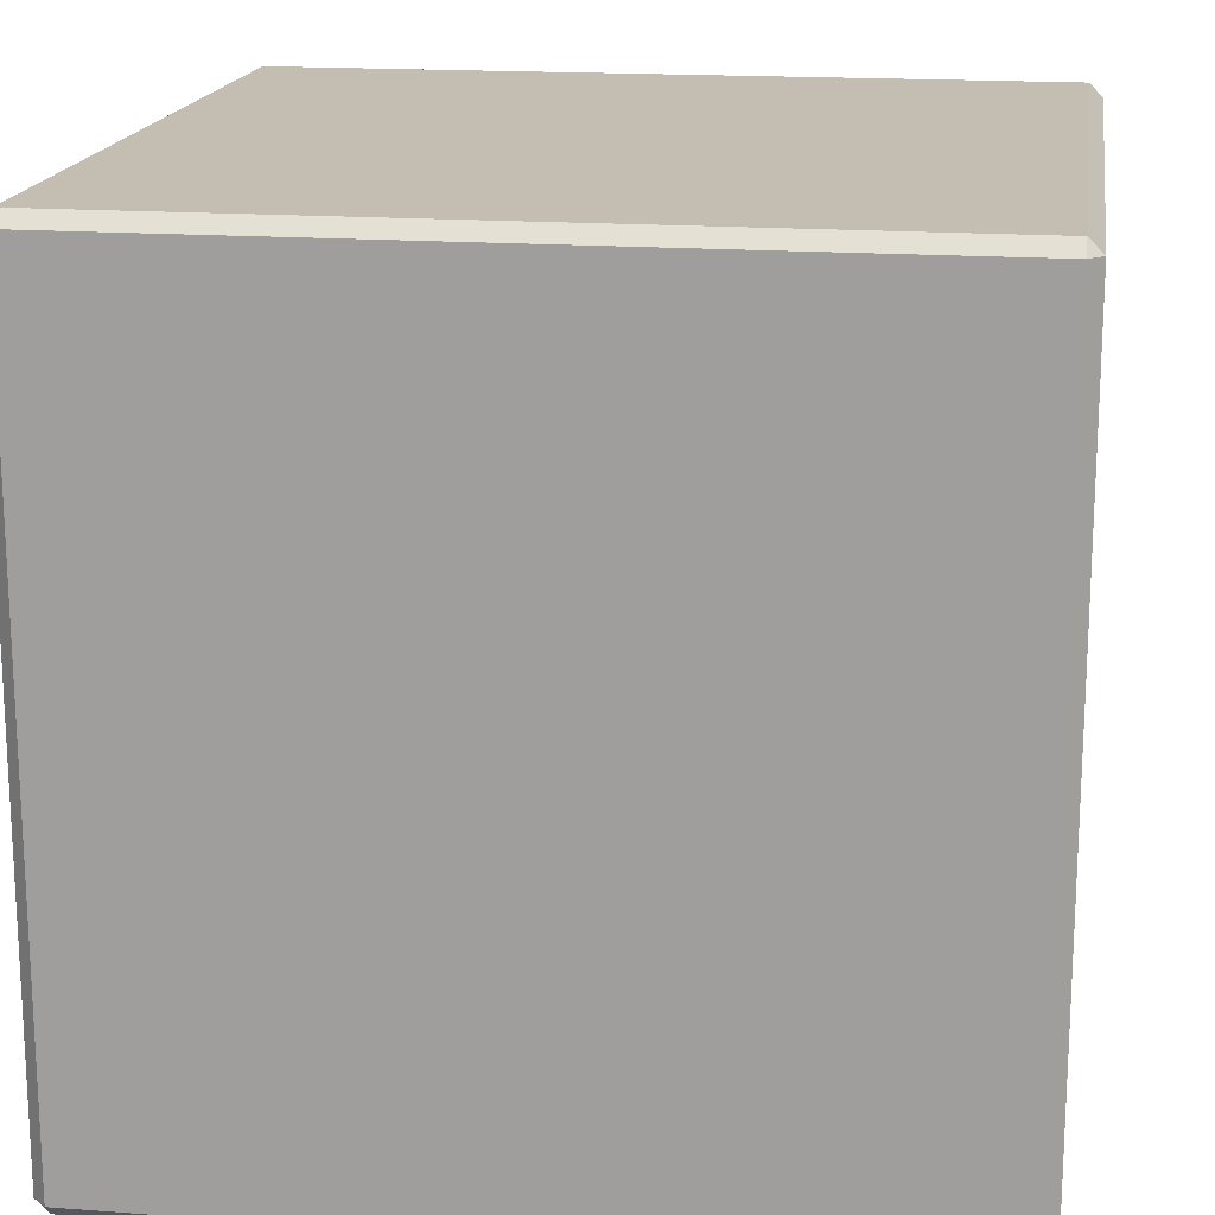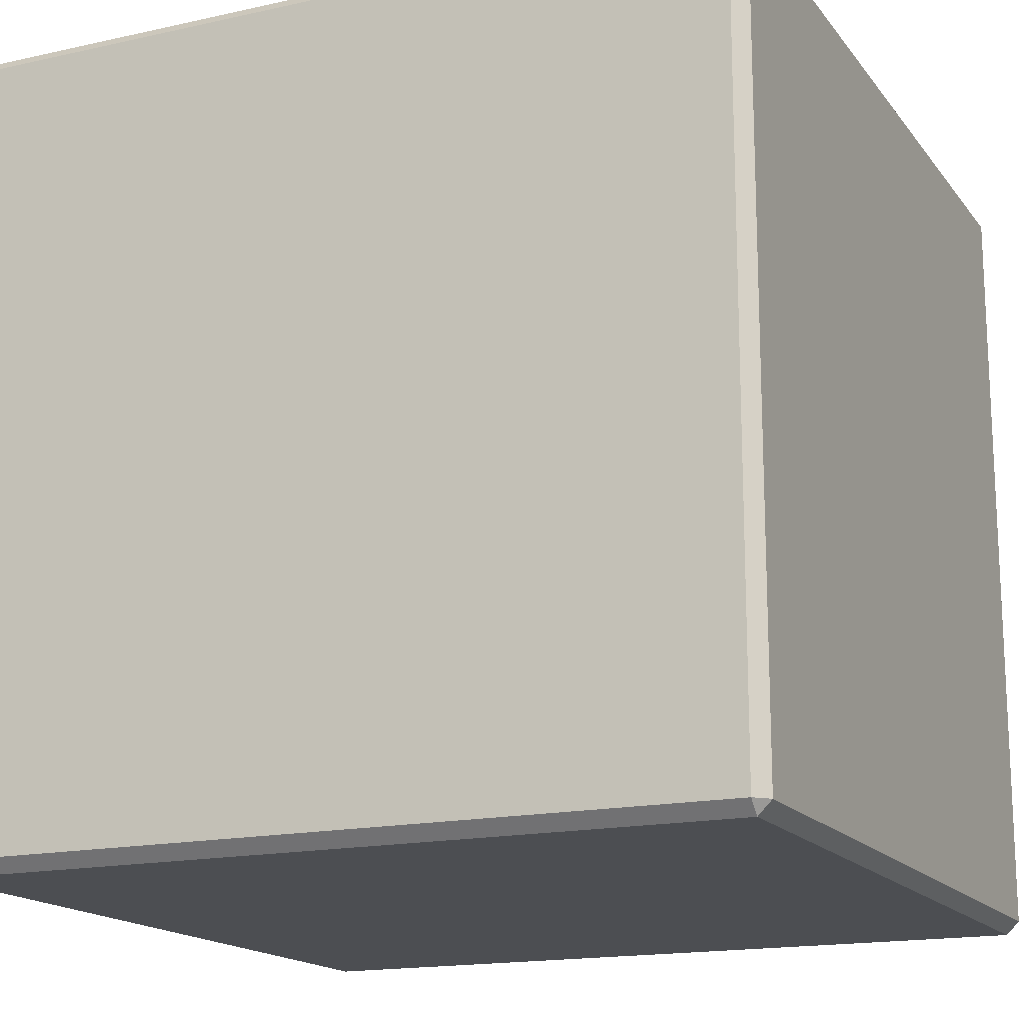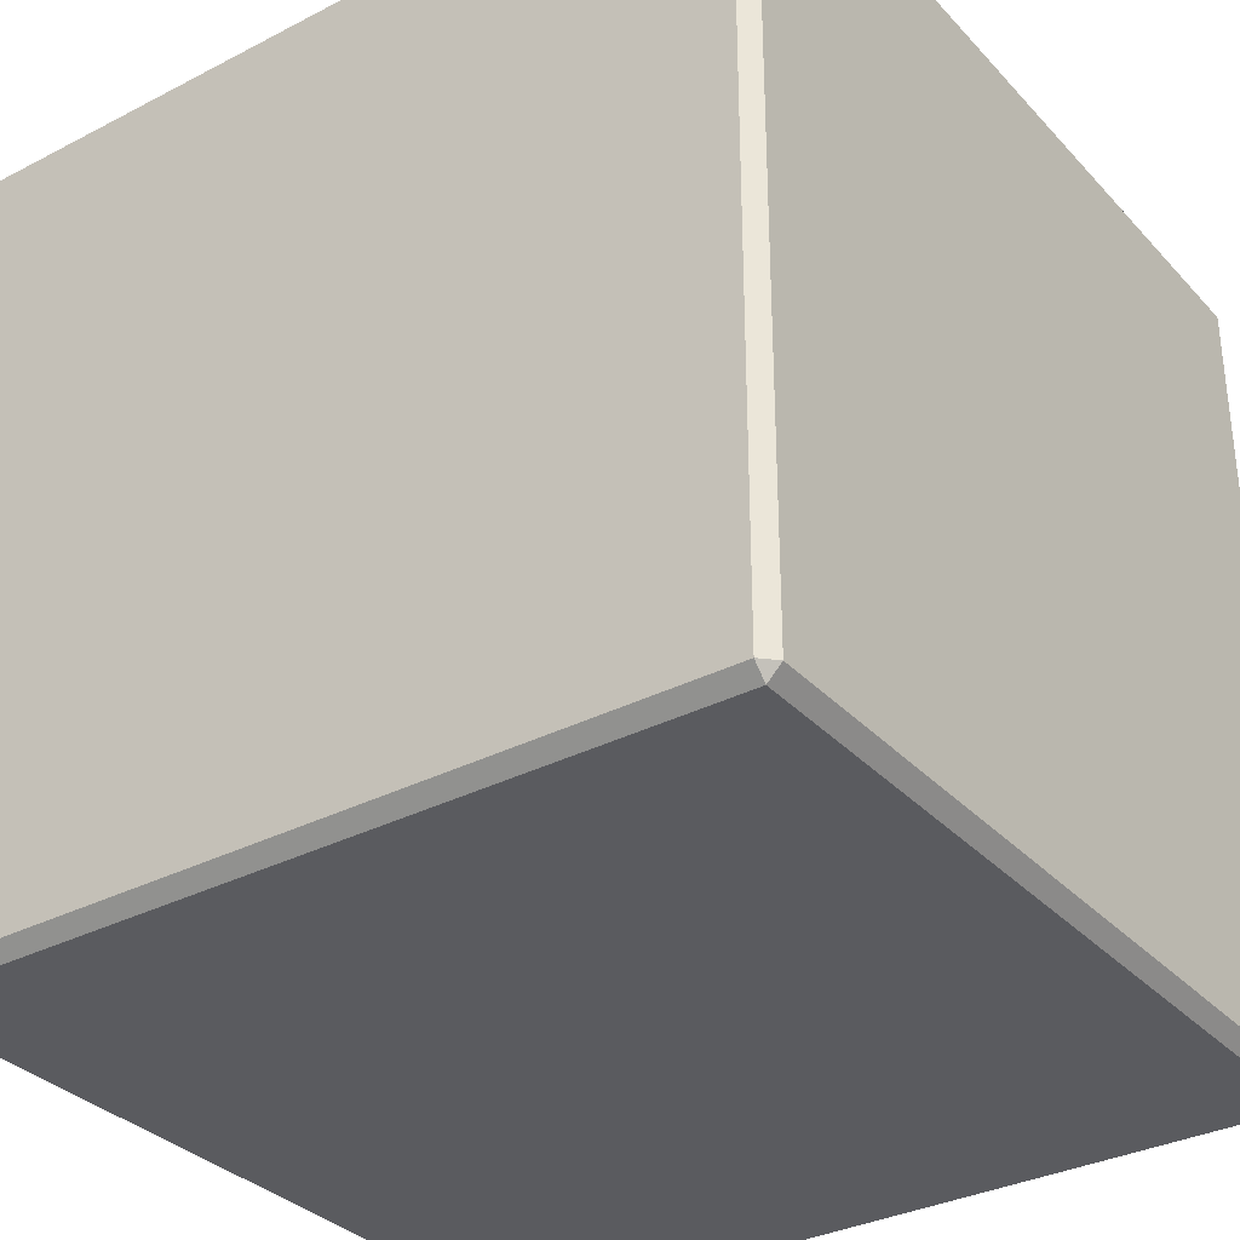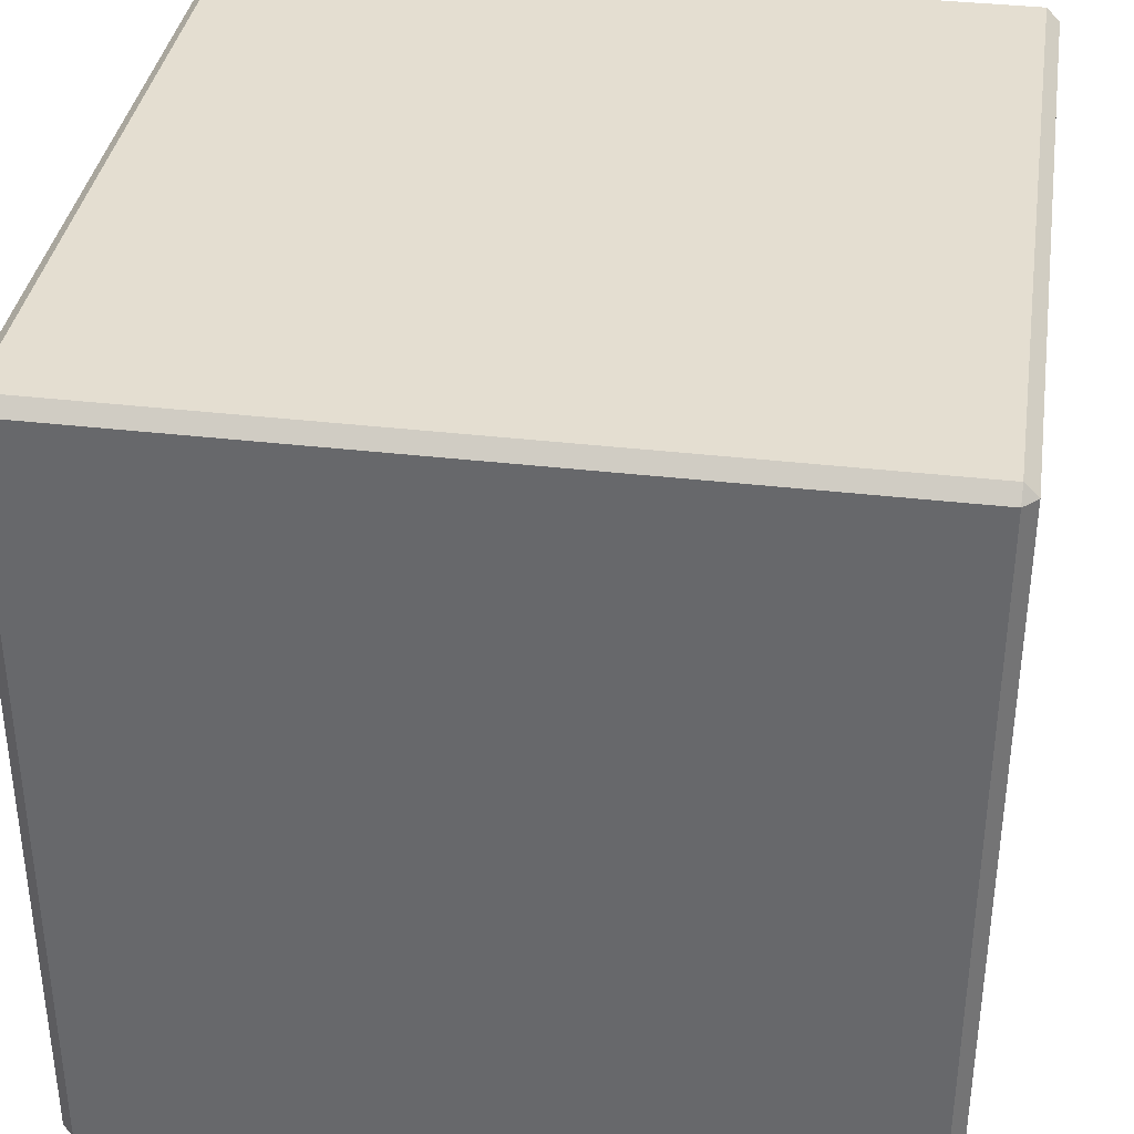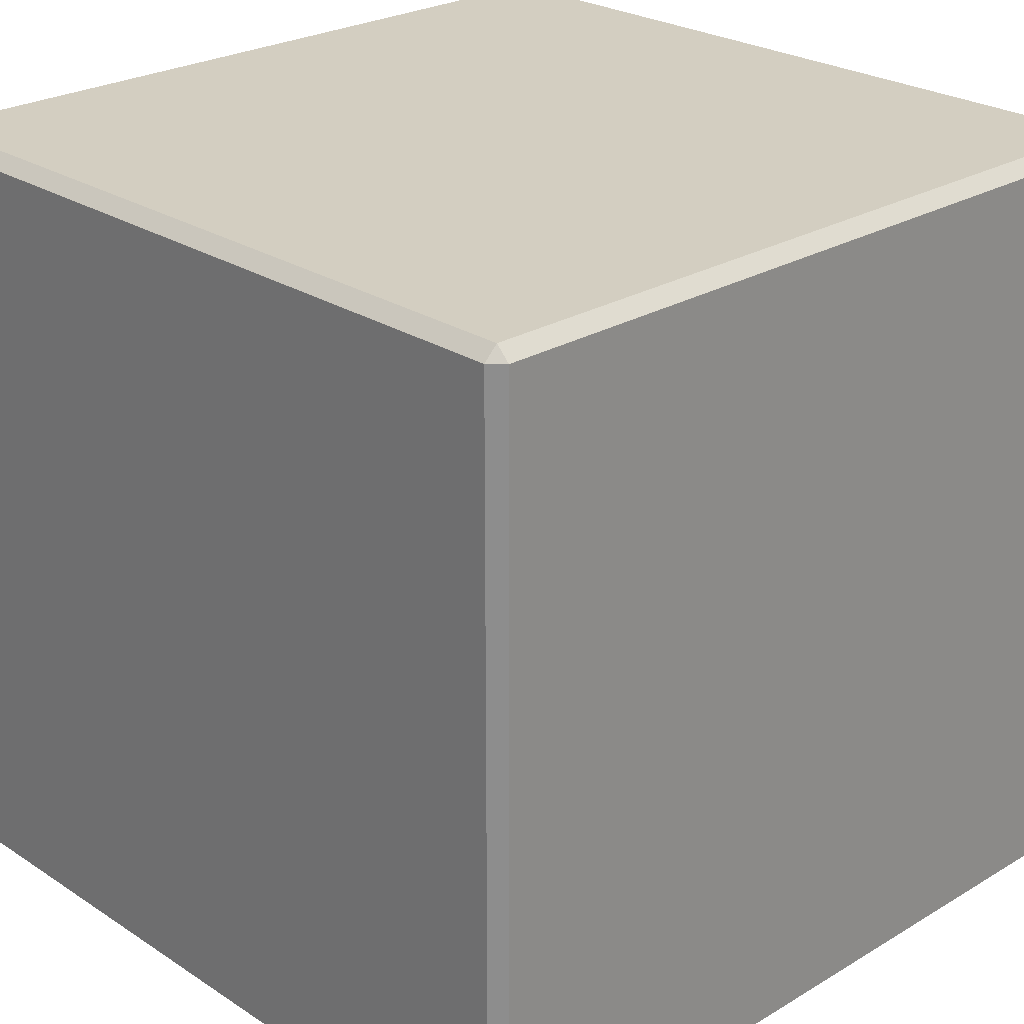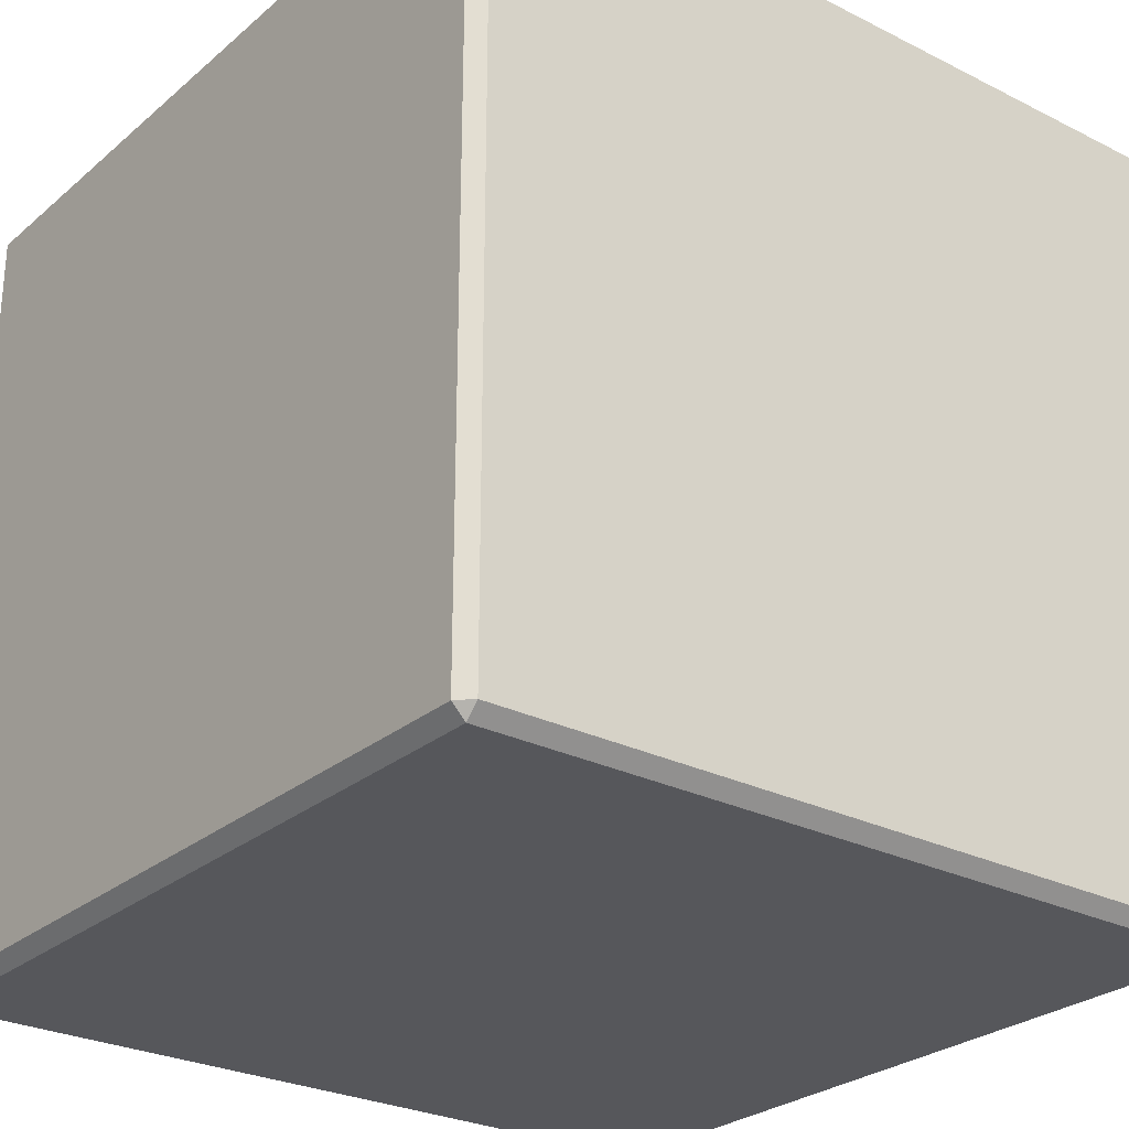
<metadata>
{"format":"obj","ext":"obj","renderer":"f3d","projection":"perspective","resolution":1024,"background":"white","views":[{"elev":17.2,"azim":-81.6,"up":"+Y"},{"elev":-16.5,"azim":114.5,"up":"+Y"},{"elev":-33.1,"azim":-144.6,"up":"+Y"},{"elev":36.4,"azim":-81.3,"up":"+Z"},{"elev":25.3,"azim":-133.8,"up":"+Y"},{"elev":-27.1,"azim":-127.9,"up":"+Y"}]}
</metadata>
<code>
o Cube
v 3.925 3.925 -4.06
v 3.925 4.06 -3.925
v 4.06 3.925 -3.925
v 3.925 -4.06 -3.925
v 3.925 -3.925 -4.06
v 4.06 -3.925 -3.925
v 4.06 3.925 3.925
v 3.925 4.06 3.925
v 3.925 3.925 4.06
v 4.06 -3.925 3.925
v 3.925 -3.925 4.06
v 3.925 -4.06 3.925
v -3.925 3.925 -4.06
v -4.06 3.925 -3.925
v -3.925 4.06 -3.925
v -4.06 -3.925 -3.925
v -3.925 -3.925 -4.06
v -3.925 -4.06 -3.925
v -4.06 3.925 3.925
v -3.925 3.925 4.06
v -3.925 4.06 3.925
v -3.925 -4.06 3.925
v -3.925 -3.925 4.06
v -4.06 -3.925 3.925
f 4 22 18
f 19 16 24
f 9 23 11
f 15 8 2
f 3 10 6
f 1 2 3
f 4 5 6
f 7 8 9
f 10 11 12
f 13 14 15
f 16 17 18
f 19 20 21
f 22 23 24
f 22 16 18
f 18 5 4
f 6 1 3
f 20 24 23
f 11 7 9
f 17 14 13
f 21 9 8
f 8 3 2
f 12 23 22
f 15 19 21
f 2 13 15
f 4 10 12
f 13 5 17
f 4 12 22
f 19 14 16
f 9 20 23
f 15 21 8
f 3 7 10
f 22 24 16
f 18 17 5
f 6 5 1
f 20 19 24
f 11 10 7
f 17 16 14
f 21 20 9
f 8 7 3
f 12 11 23
f 15 14 19
f 2 1 13
f 4 6 10
f 13 1 5

</code>
